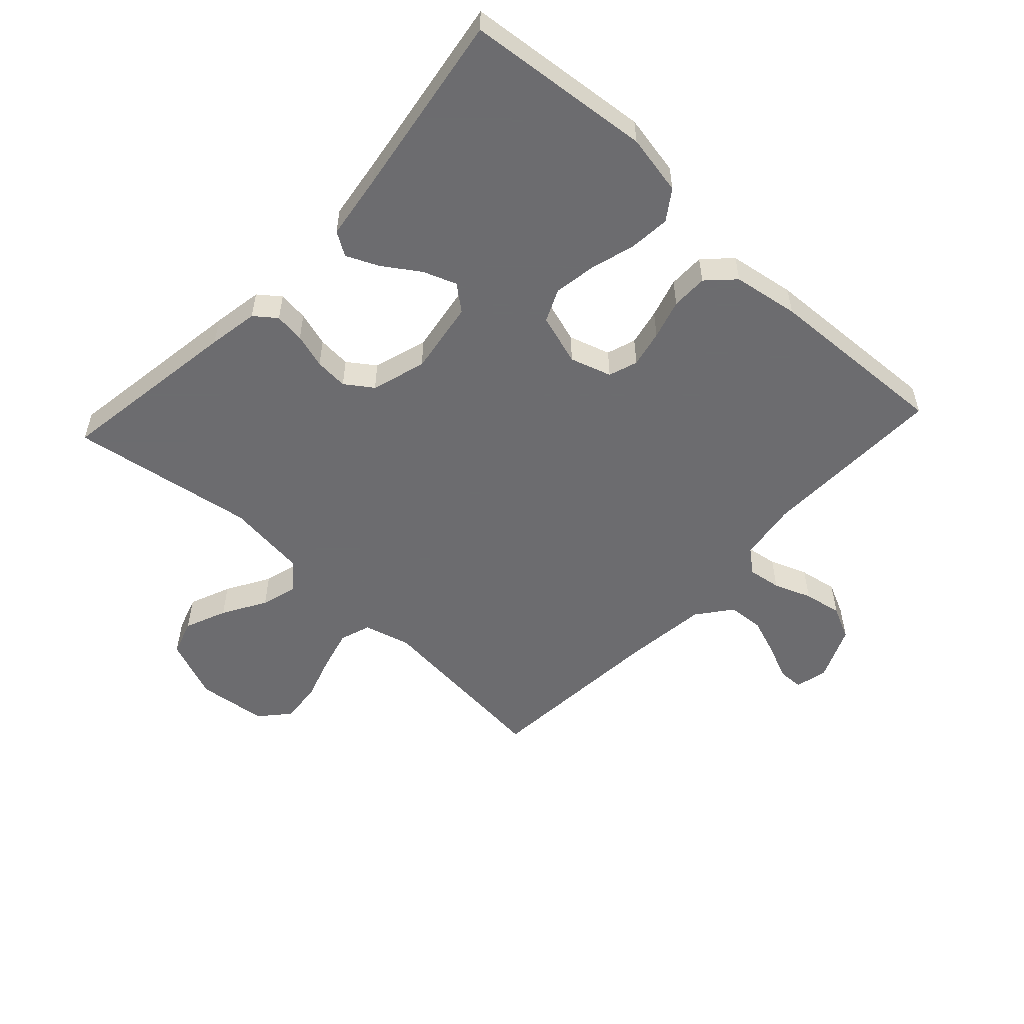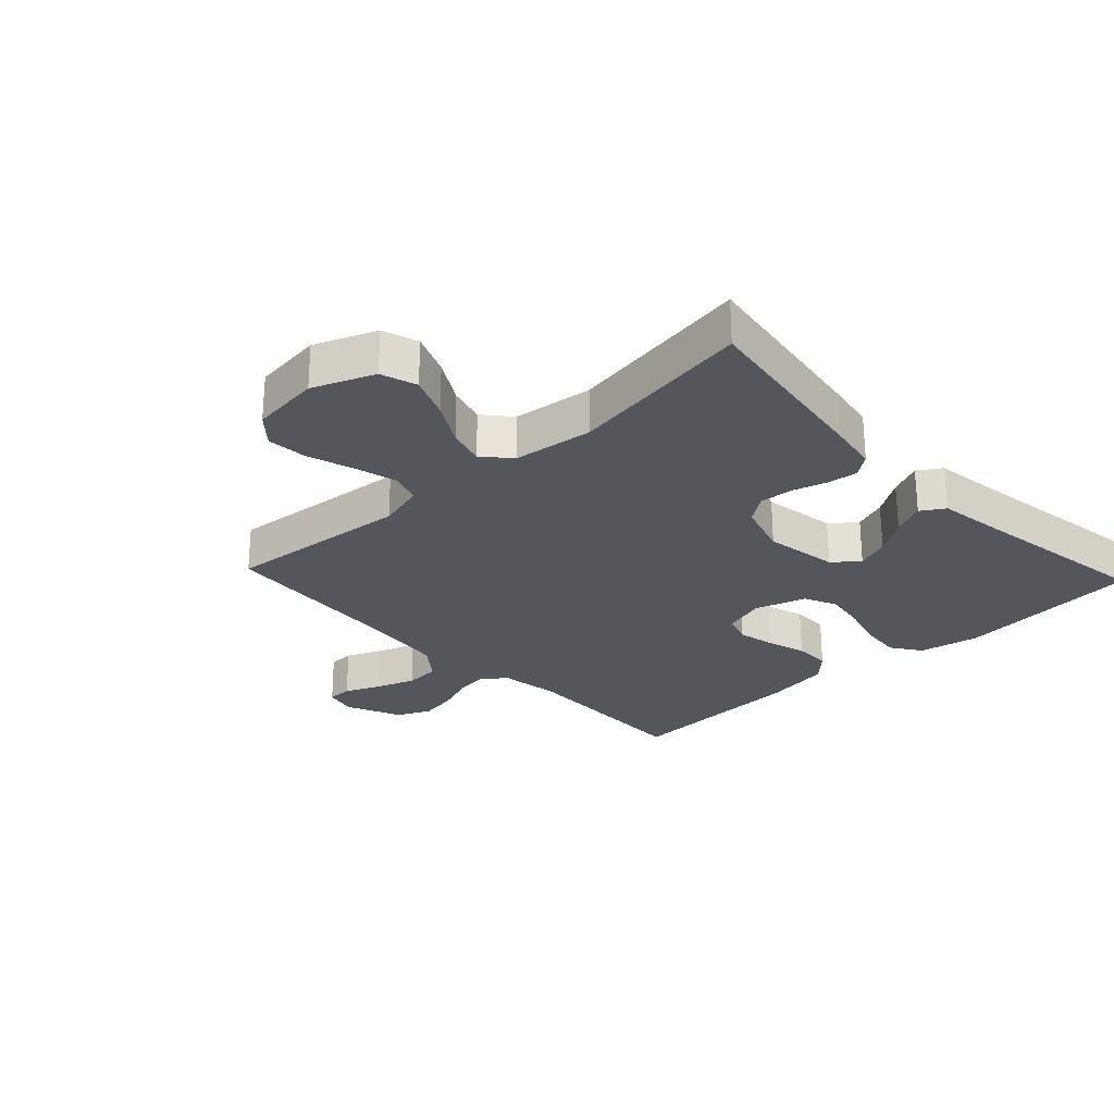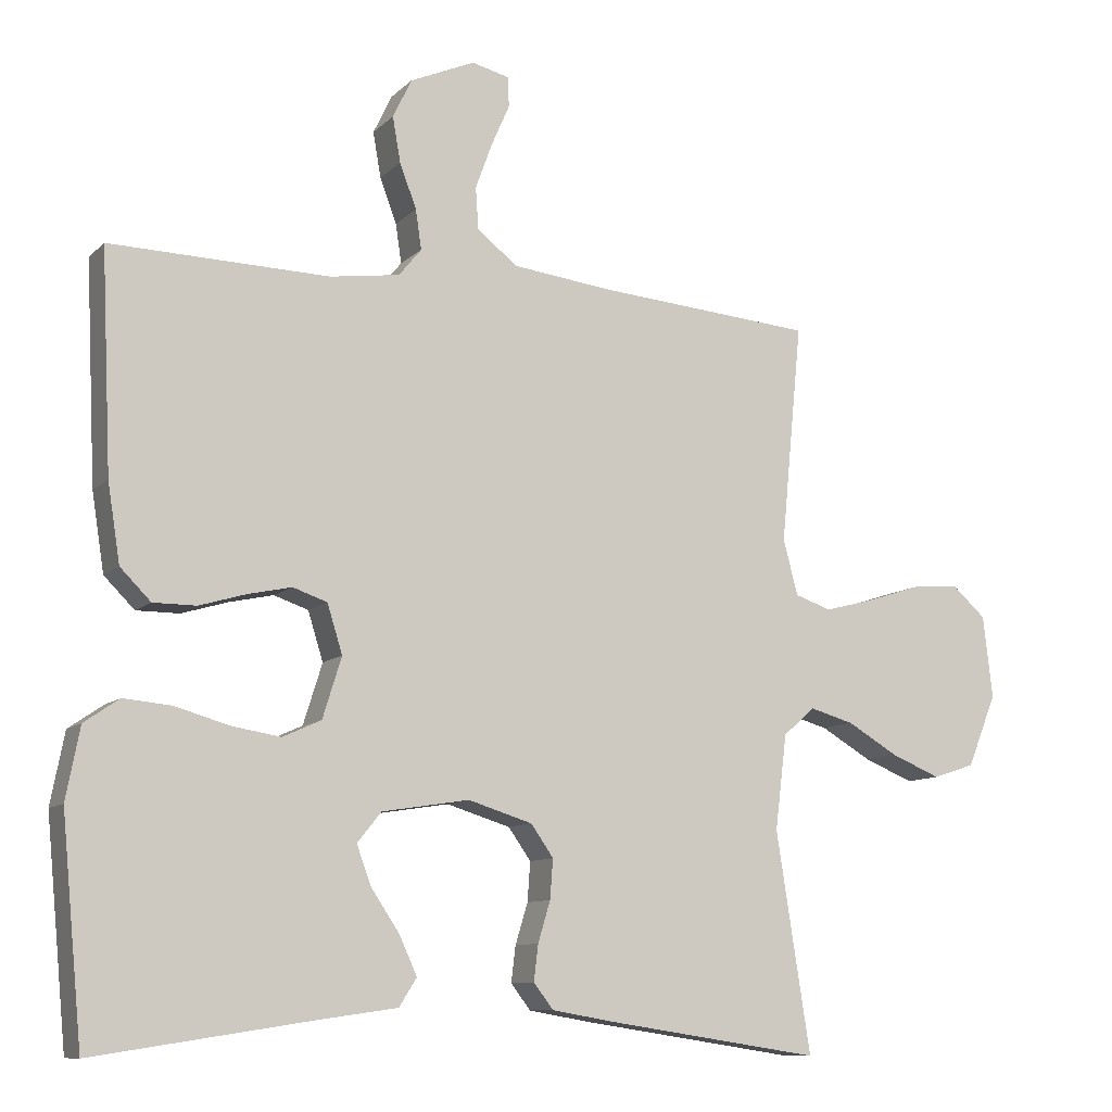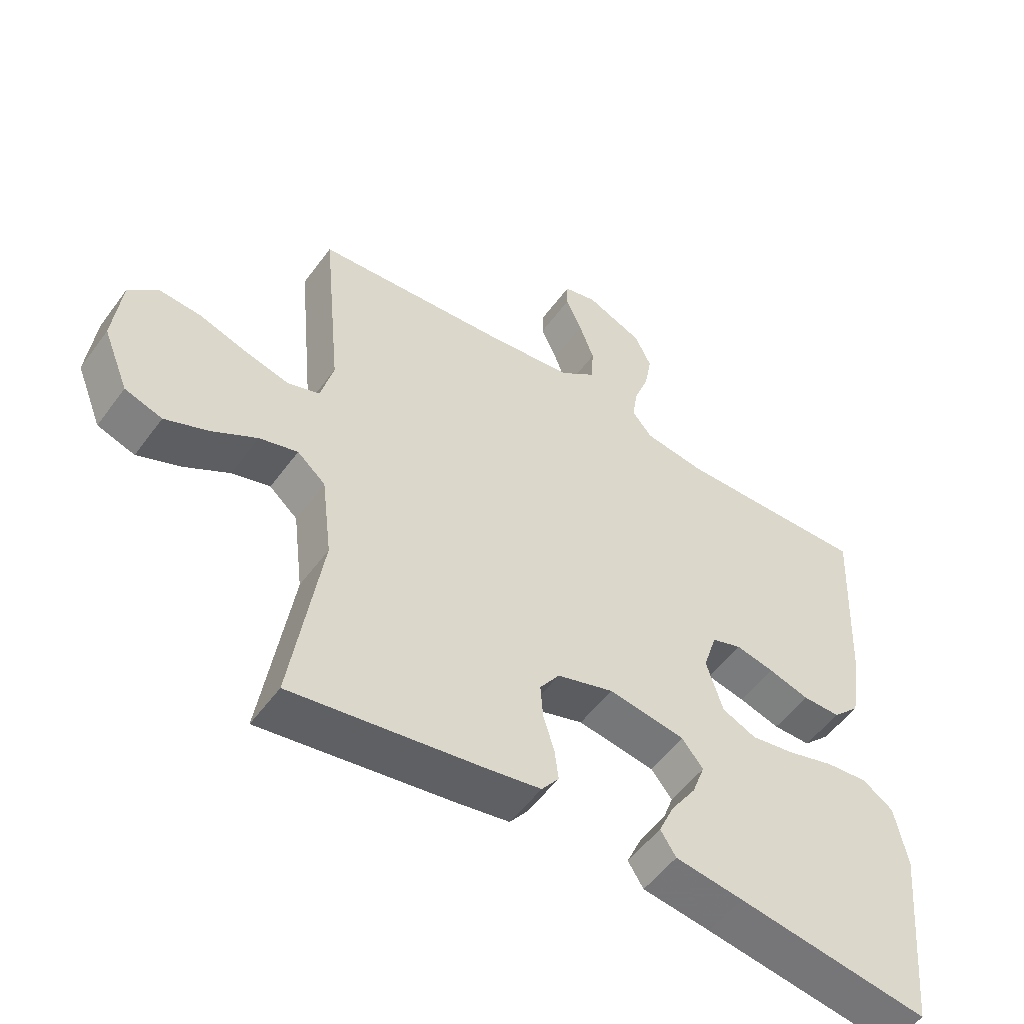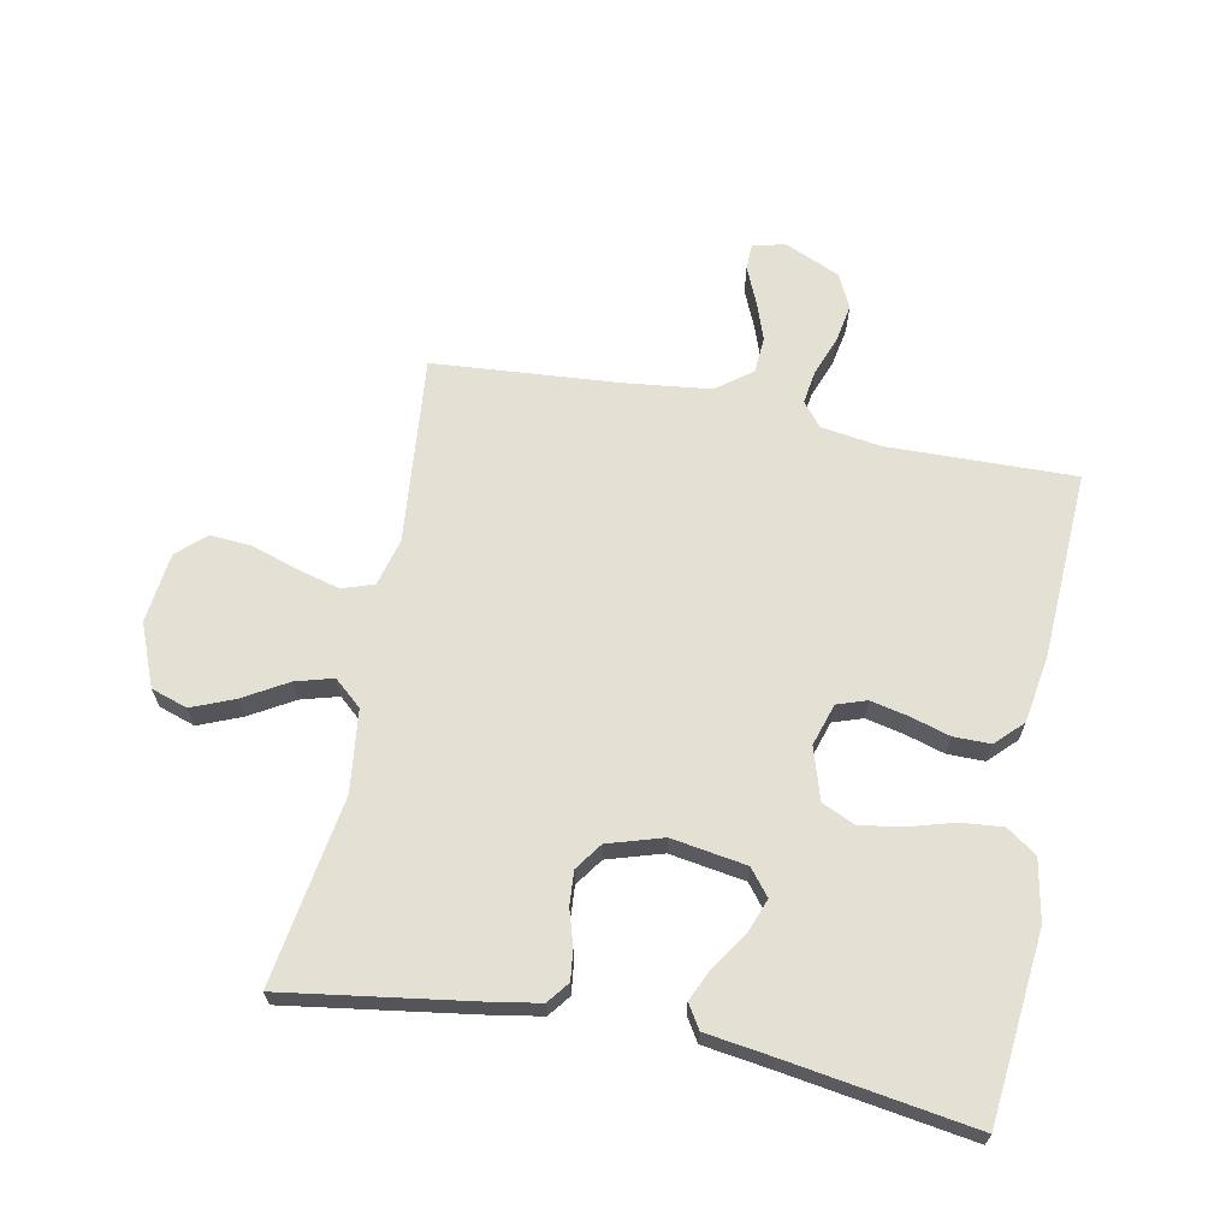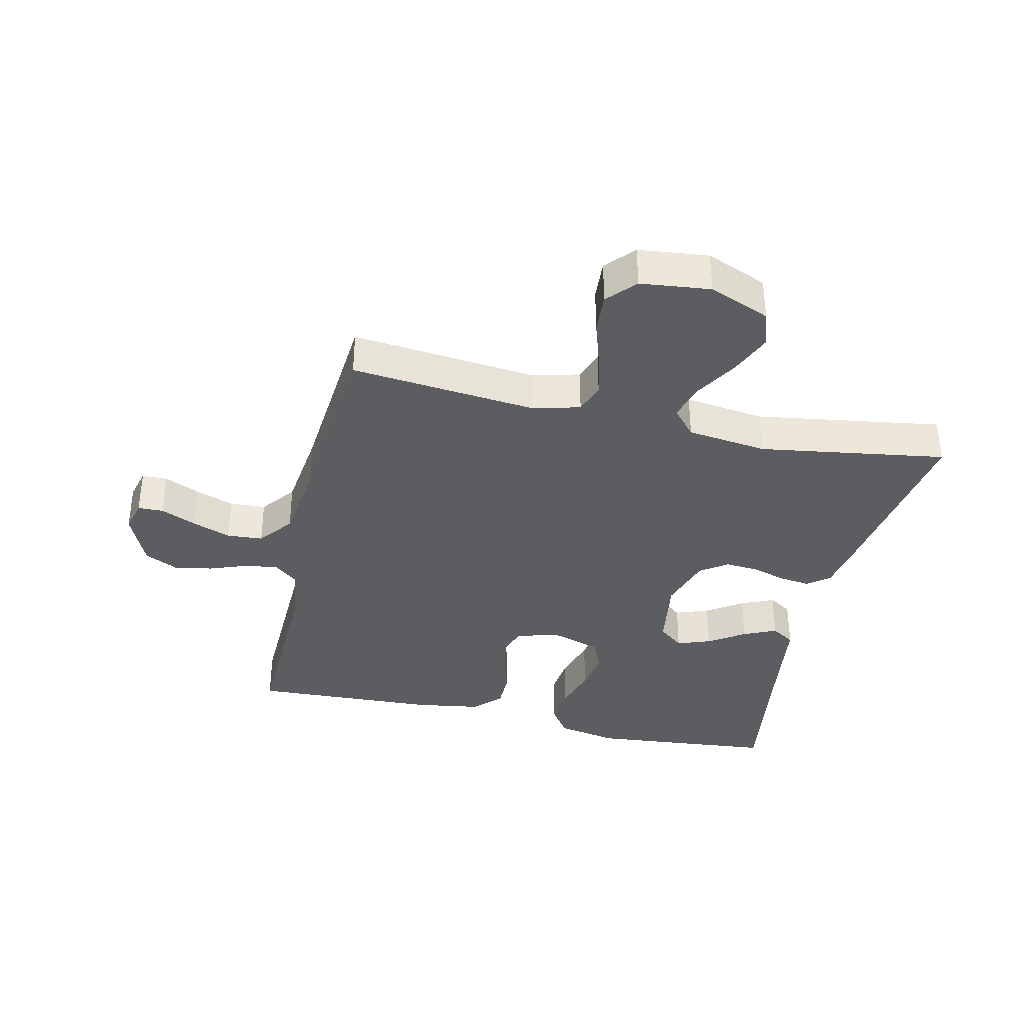
<metadata>
{"format":"obj","ext":"obj","renderer":"f3d","projection":"perspective","resolution":1024,"background":"white","views":[{"elev":-53.8,"azim":-132.8,"up":"+Y"},{"elev":-26.3,"azim":133.2,"up":"+Y"},{"elev":-10.0,"azim":-25.4,"up":"+Z"},{"elev":-52.9,"azim":144.8,"up":"+Z"},{"elev":66.1,"azim":-168.8,"up":"+Y"},{"elev":-36.4,"azim":77.0,"up":"+Y"}]}
</metadata>
<code>
v -0.5 0.07 0.5
v -0.2 0.07 0.493
v -0.104 0.07 0.507
v -0.073 0.07 0.545
v -0.081 0.07 0.599
v -0.104 0.07 0.66
v -0.115 0.07 0.722
v -0.089 0.07 0.776
v 0 0.07 0.815
v 0.052 0.07 0.802
v 0.053 0.07 0.761
v 0.028 0.07 0.704
v 0.005 0.07 0.641
v 0.009 0.07 0.583
v 0.065 0.07 0.54
v 0.2 0.07 0.524
v 0.5 0.07 0.5
v 0.471 0.07 0.2
v 0.491 0.07 0.124
v 0.541 0.07 0.107
v 0.61 0.07 0.125
v 0.684 0.07 0.149
v 0.75 0.07 0.154
v 0.796 0.07 0.113
v 0.809 0.07 0
v 0.769 0.07 -0.099
v 0.711 0.07 -0.118
v 0.643 0.07 -0.09
v 0.573 0.07 -0.049
v 0.513 0.07 -0.032
v 0.469 0.07 -0.07
v 0.453 0.07 -0.2
v 0.5 0.07 -0.5
v 0.2 0.07 -0.455
v 0.119 0.07 -0.441
v 0.092 0.07 -0.406
v 0.098 0.07 -0.357
v 0.115 0.07 -0.301
v 0.119 0.07 -0.247
v 0.088 0.07 -0.203
v 0 0.07 -0.176
v -0.12 0.07 -0.195
v -0.153 0.07 -0.236
v -0.133 0.07 -0.29
v -0.094 0.07 -0.348
v -0.07 0.07 -0.401
v -0.094 0.07 -0.439
v -0.2 0.07 -0.454
v -0.5 0.07 -0.5
v -0.529 0.07 -0.2
v -0.51 0.07 -0.102
v -0.462 0.07 -0.069
v -0.396 0.07 -0.075
v -0.323 0.07 -0.096
v -0.255 0.07 -0.107
v -0.202 0.07 -0.083
v -0.176 0.07 0
v -0.197 0.07 0.067
v -0.244 0.07 0.083
v -0.304 0.07 0.07
v -0.368 0.07 0.051
v -0.427 0.07 0.051
v -0.469 0.07 0.093
v -0.486 0.07 0.2
v -0.5 0 0.5
v -0.2 0 0.493
v -0.104 0 0.507
v -0.073 0 0.545
v -0.081 0 0.599
v -0.104 0 0.66
v -0.115 0 0.722
v -0.089 0 0.776
v 0 0 0.815
v 0.052 0 0.802
v 0.053 0 0.761
v 0.028 0 0.704
v 0.005 0 0.641
v 0.009 0 0.583
v 0.065 0 0.54
v 0.2 0 0.524
v 0.5 0 0.5
v 0.471 0 0.2
v 0.491 0 0.124
v 0.541 0 0.107
v 0.61 0 0.125
v 0.684 0 0.149
v 0.75 0 0.154
v 0.796 0 0.113
v 0.809 0 0
v 0.769 0 -0.099
v 0.711 0 -0.118
v 0.643 0 -0.09
v 0.573 0 -0.049
v 0.513 0 -0.032
v 0.469 0 -0.07
v 0.453 0 -0.2
v 0.5 0 -0.5
v 0.2 0 -0.455
v 0.119 0 -0.441
v 0.092 0 -0.406
v 0.098 0 -0.357
v 0.115 0 -0.301
v 0.119 0 -0.247
v 0.088 0 -0.203
v 0 0 -0.176
v -0.12 0 -0.195
v -0.153 0 -0.236
v -0.133 0 -0.29
v -0.094 0 -0.348
v -0.07 0 -0.401
v -0.094 0 -0.439
v -0.2 0 -0.454
v -0.5 0 -0.5
v -0.529 0 -0.2
v -0.51 0 -0.102
v -0.462 0 -0.069
v -0.396 0 -0.075
v -0.323 0 -0.096
v -0.255 0 -0.107
v -0.202 0 -0.083
v -0.176 0 0
v -0.197 0 0.067
v -0.244 0 0.083
v -0.304 0 0.07
v -0.368 0 0.051
v -0.427 0 0.051
v -0.469 0 0.093
v -0.486 0 0.2
f 64 1 2
f 63 64 2
f 62 63 2
f 61 62 2
f 60 61 2
f 59 60 2 3
f 58 59 3 4
f 57 58 4
f 52 53 54
f 51 52 54
f 50 51 54
f 49 50 54
f 48 49 54
f 47 48 54
f 46 47 54
f 45 46 54
f 44 45 54
f 43 44 54 55
f 42 43 55 56
f 36 37 38
f 35 36 38
f 34 35 38
f 33 34 38
f 32 33 38
f 31 32 38 39
f 30 31 39 40
f 27 28 29
f 26 27 29
f 25 26 29
f 24 25 29
f 23 24 29
f 22 23 29
f 21 22 29
f 20 21 29 30
f 30 40 41
f 20 30 41
f 19 20 41
f 16 17 18
f 42 56 57
f 41 42 57
f 19 41 57
f 18 19 57
f 16 18 57
f 15 16 57
f 10 11 12
f 9 10 12
f 8 9 12
f 7 8 12
f 6 7 12
f 5 6 12
f 14 15 57 4
f 4 5 12 13
f 4 13 14
f 66 65 128
f 66 128 127
f 66 127 126
f 66 126 125
f 66 125 124
f 67 66 124 123
f 68 67 123 122
f 68 122 121
f 118 117 116
f 118 116 115
f 118 115 114
f 118 114 113
f 118 113 112
f 118 112 111
f 118 111 110
f 118 110 109
f 118 109 108
f 119 118 108 107
f 120 119 107 106
f 102 101 100
f 102 100 99
f 102 99 98
f 102 98 97
f 102 97 96
f 103 102 96 95
f 104 103 95 94
f 93 92 91
f 93 91 90
f 93 90 89
f 93 89 88
f 93 88 87
f 93 87 86
f 93 86 85
f 94 93 85 84
f 105 104 94
f 105 94 84
f 105 84 83
f 82 81 80
f 121 120 106
f 121 106 105
f 121 105 83
f 121 83 82
f 121 82 80
f 121 80 79
f 76 75 74
f 76 74 73
f 76 73 72
f 76 72 71
f 76 71 70
f 76 70 69
f 68 121 79 78
f 77 76 69 68
f 78 77 68
f 1 65 66 2
f 2 66 67 3
f 3 67 68 4
f 4 68 69 5
f 5 69 70 6
f 6 70 71 7
f 7 71 72 8
f 8 72 73 9
f 9 73 74 10
f 10 74 75 11
f 11 75 76 12
f 12 76 77 13
f 13 77 78 14
f 14 78 79 15
f 15 79 80 16
f 16 80 81 17
f 17 81 82 18
f 18 82 83 19
f 19 83 84 20
f 20 84 85 21
f 21 85 86 22
f 22 86 87 23
f 23 87 88 24
f 24 88 89 25
f 25 89 90 26
f 26 90 91 27
f 27 91 92 28
f 28 92 93 29
f 29 93 94 30
f 30 94 95 31
f 31 95 96 32
f 32 96 97 33
f 33 97 98 34
f 34 98 99 35
f 35 99 100 36
f 36 100 101 37
f 37 101 102 38
f 38 102 103 39
f 39 103 104 40
f 40 104 105 41
f 41 105 106 42
f 42 106 107 43
f 43 107 108 44
f 44 108 109 45
f 45 109 110 46
f 46 110 111 47
f 47 111 112 48
f 48 112 113 49
f 49 113 114 50
f 50 114 115 51
f 51 115 116 52
f 52 116 117 53
f 53 117 118 54
f 54 118 119 55
f 55 119 120 56
f 56 120 121 57
f 57 121 122 58
f 58 122 123 59
f 59 123 124 60
f 60 124 125 61
f 61 125 126 62
f 62 126 127 63
f 63 127 128 64
f 64 128 65 1

</code>
